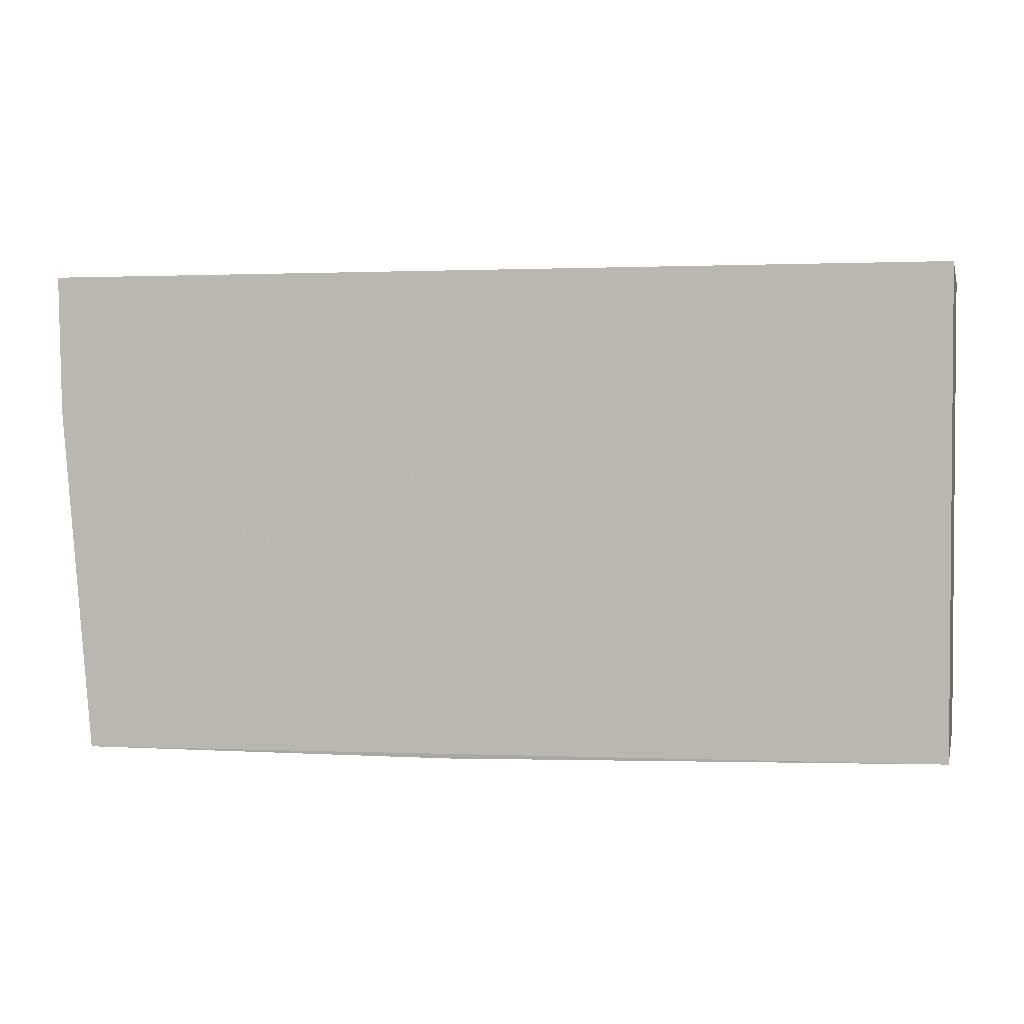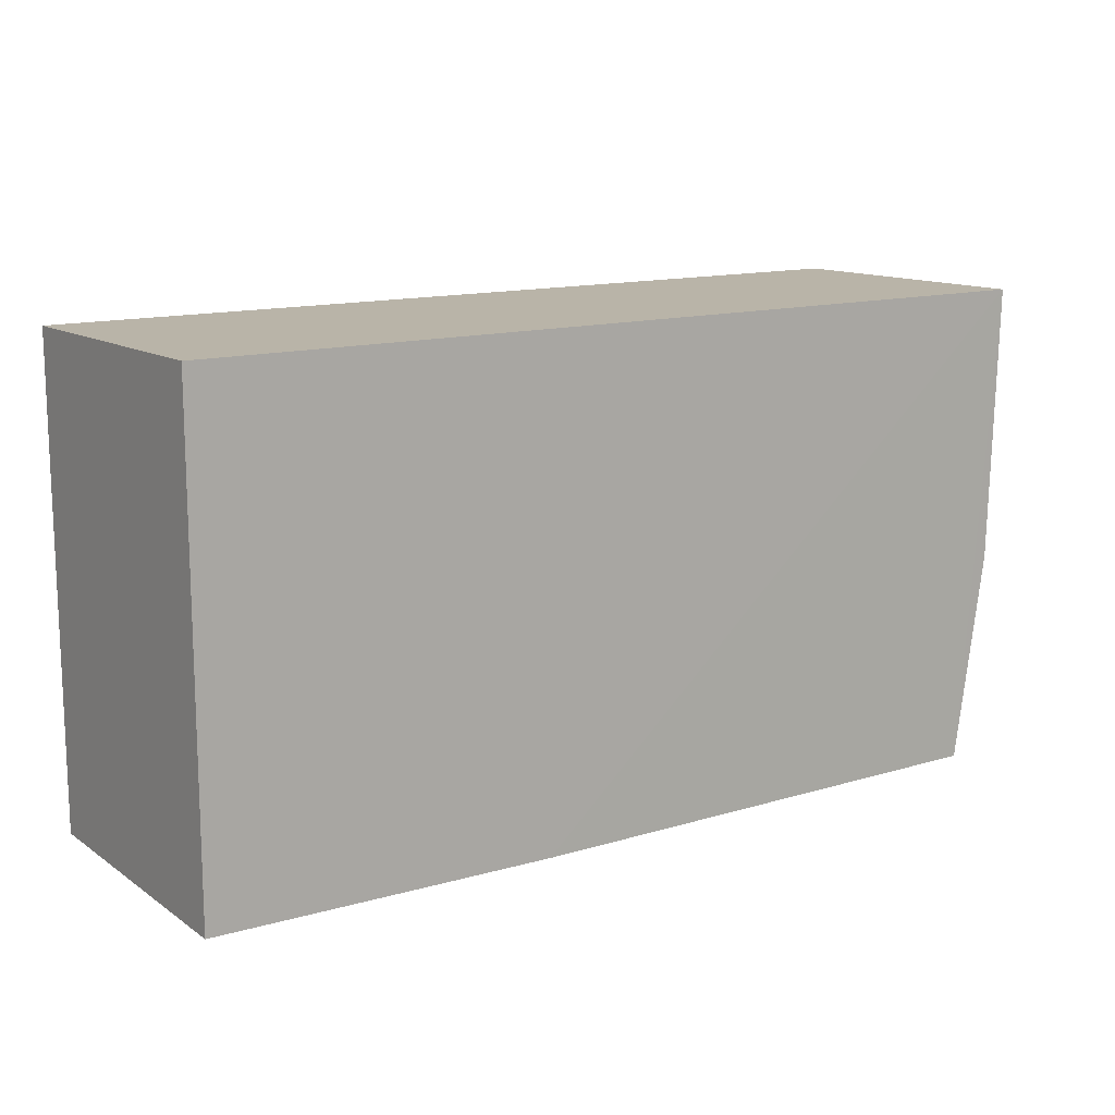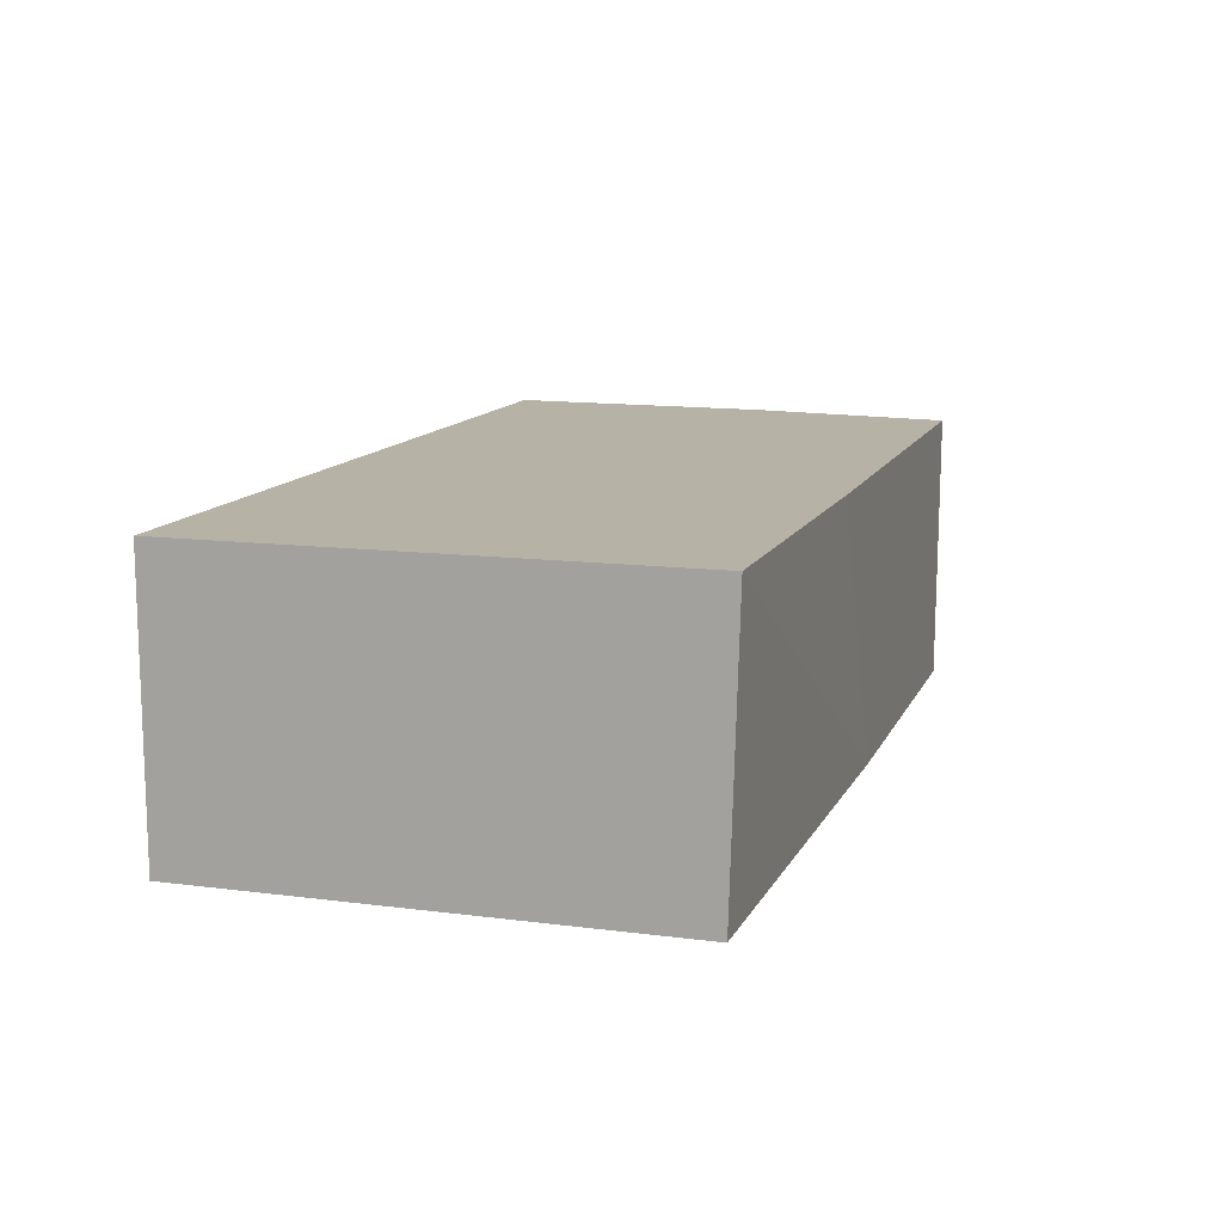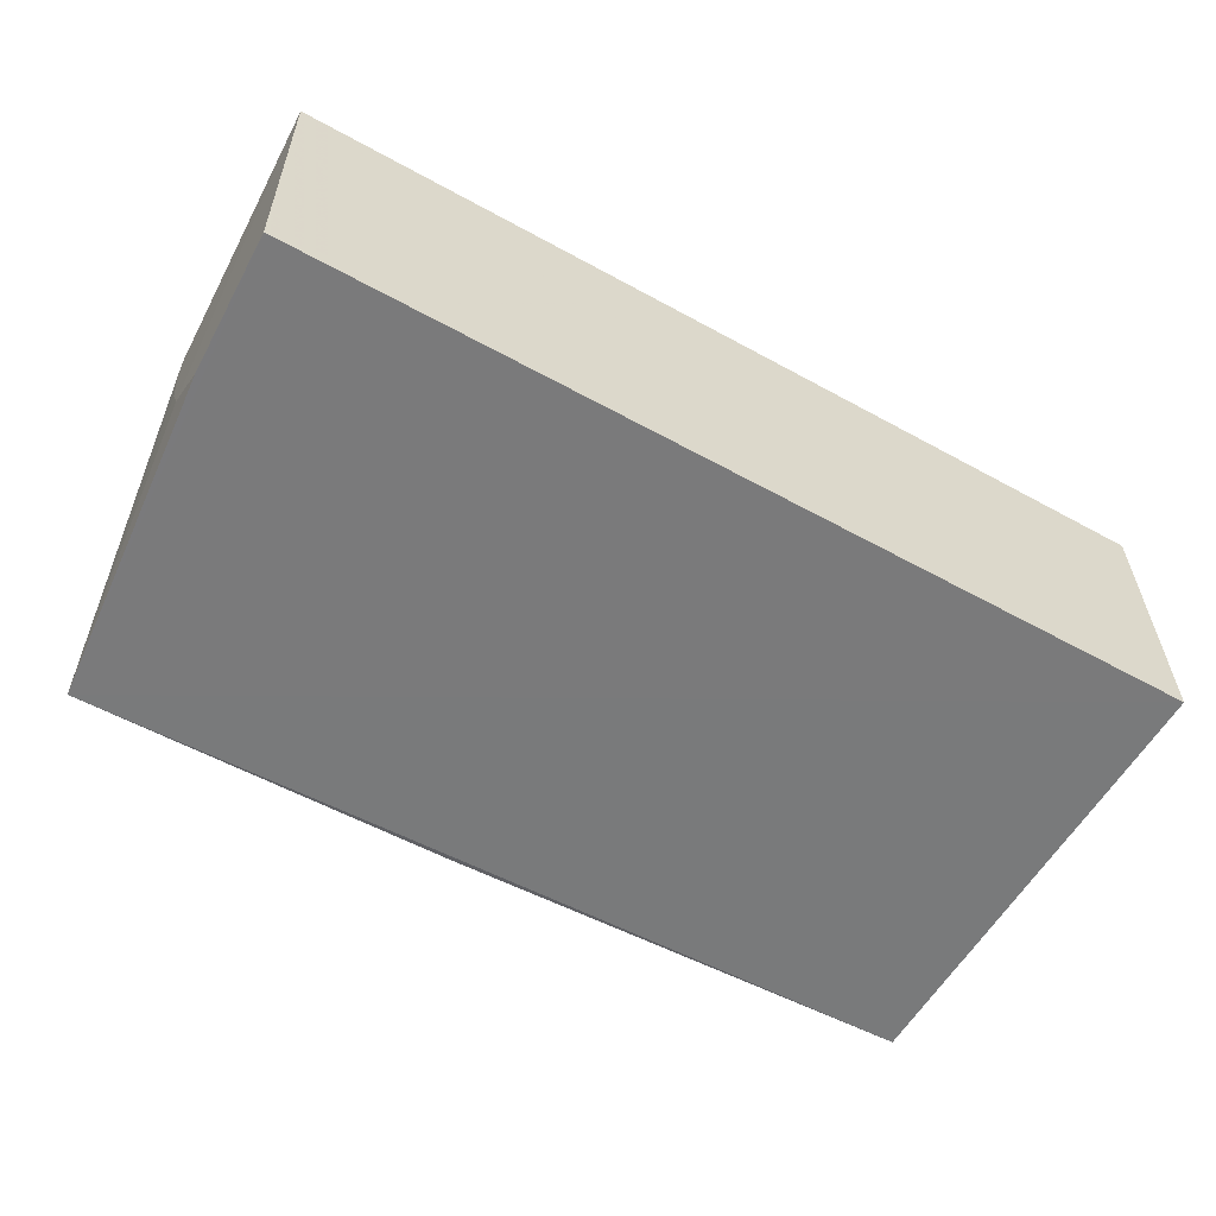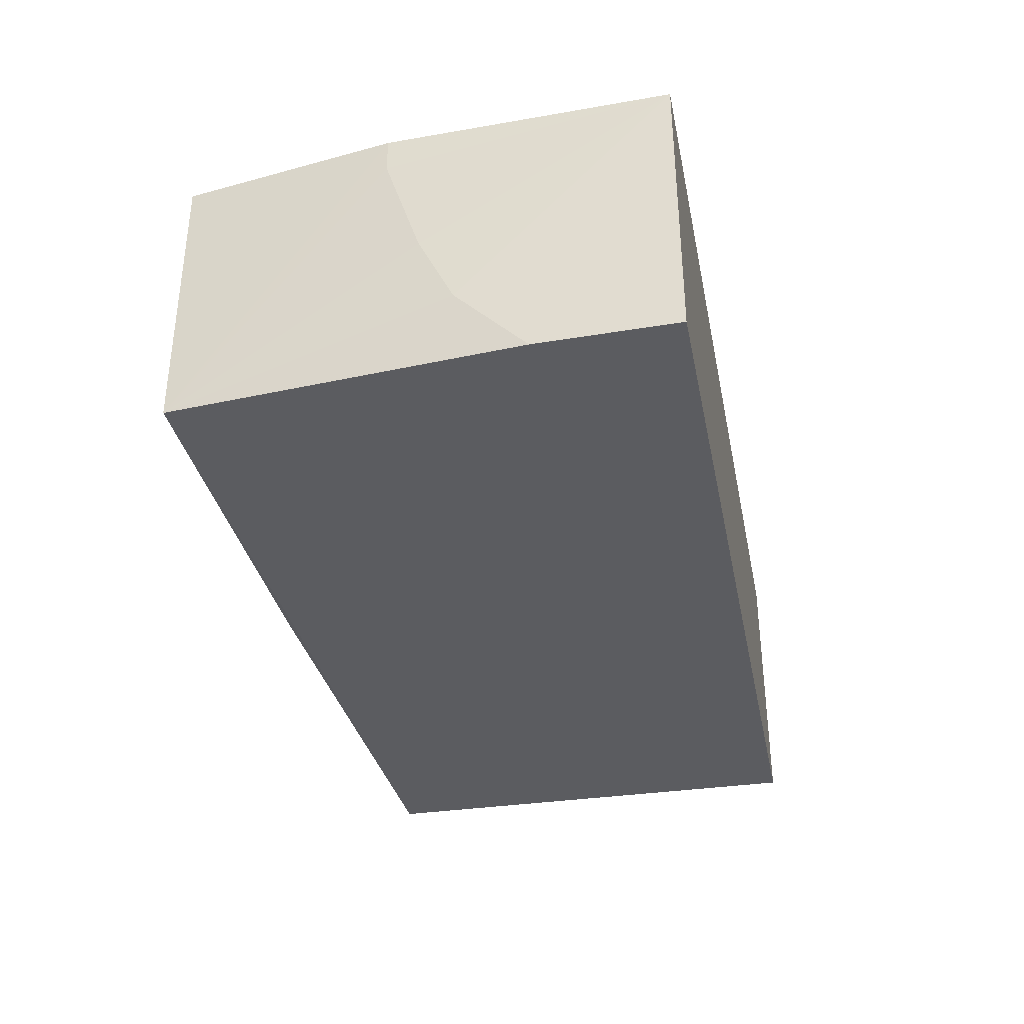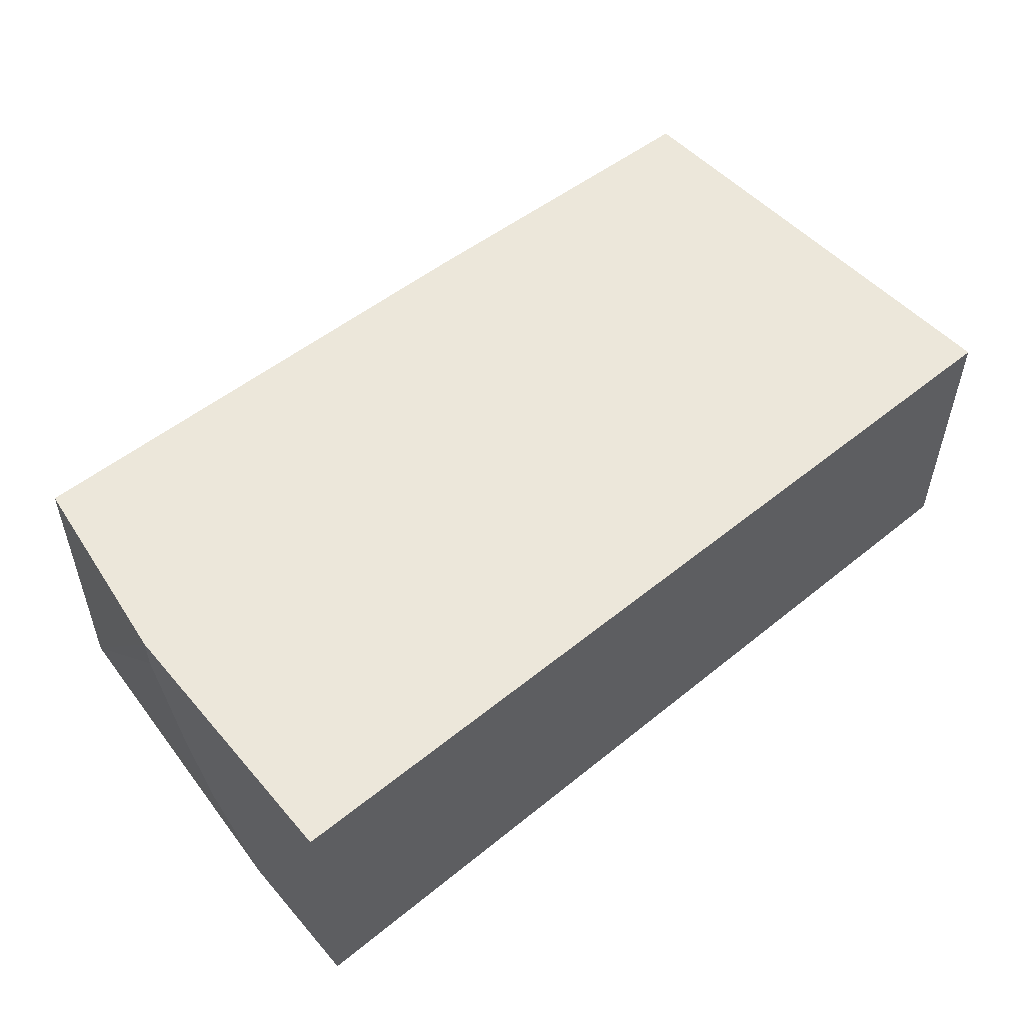
<metadata>
{"format":"obj","ext":"obj","renderer":"f3d","projection":"perspective","resolution":1024,"background":"white","views":[{"elev":2.4,"azim":-166.7,"up":"+Y"},{"elev":13.1,"azim":-35.4,"up":"+Y"},{"elev":12.3,"azim":-73.0,"up":"+Z"},{"elev":-58.1,"azim":150.4,"up":"+Z"},{"elev":-34.6,"azim":101.4,"up":"+Z"},{"elev":52.5,"azim":138.9,"up":"+Z"}]}
</metadata>
<code>
v 0.02997 -0.01406 0.01955
v 0.02867 -0.02977 0.01953
v 0.02973 -0.01852 0.01061
v 0.000709 -0.01408 0.0106
v 0.000709 -0.01408 0.01953
v 0.0007197 -0.02923 0.01061
v 0.02983 -0.01405 0.01061
v 0.02971 -0.02297 0.01954
v 0.0119 -0.02969 0.01955
v 0.02877 -0.02972 0.01061
v 0.0007145 -0.02948 0.01954
v 0.02971 -0.02075 0.01285
v 0.0164 -0.02965 0.01064
v 0.02971 -0.02186 0.01508
v 0.02971 -0.02297 0.01843
f 7 1 3
f 7 5 1
f 7 4 5
f 8 1 2
f 9 2 1
f 9 1 5
f 10 2 9
f 10 8 2
f 10 6 4
f 10 7 3
f 10 4 7
f 11 5 4
f 11 4 6
f 11 9 5
f 12 3 1
f 12 10 3
f 13 10 9
f 13 6 10
f 13 11 6
f 13 9 11
f 14 12 1
f 14 10 12
f 15 14 1
f 15 1 8
f 15 8 10
f 15 10 14

</code>
